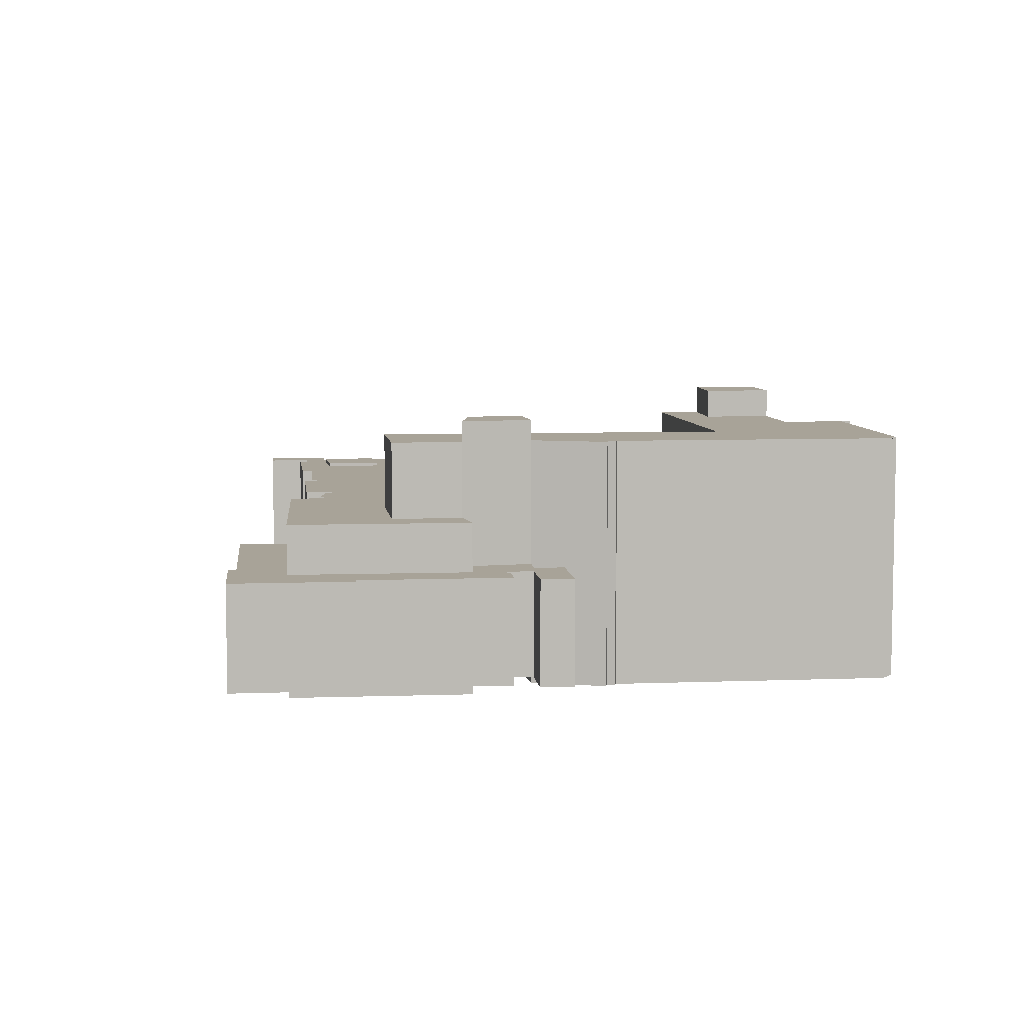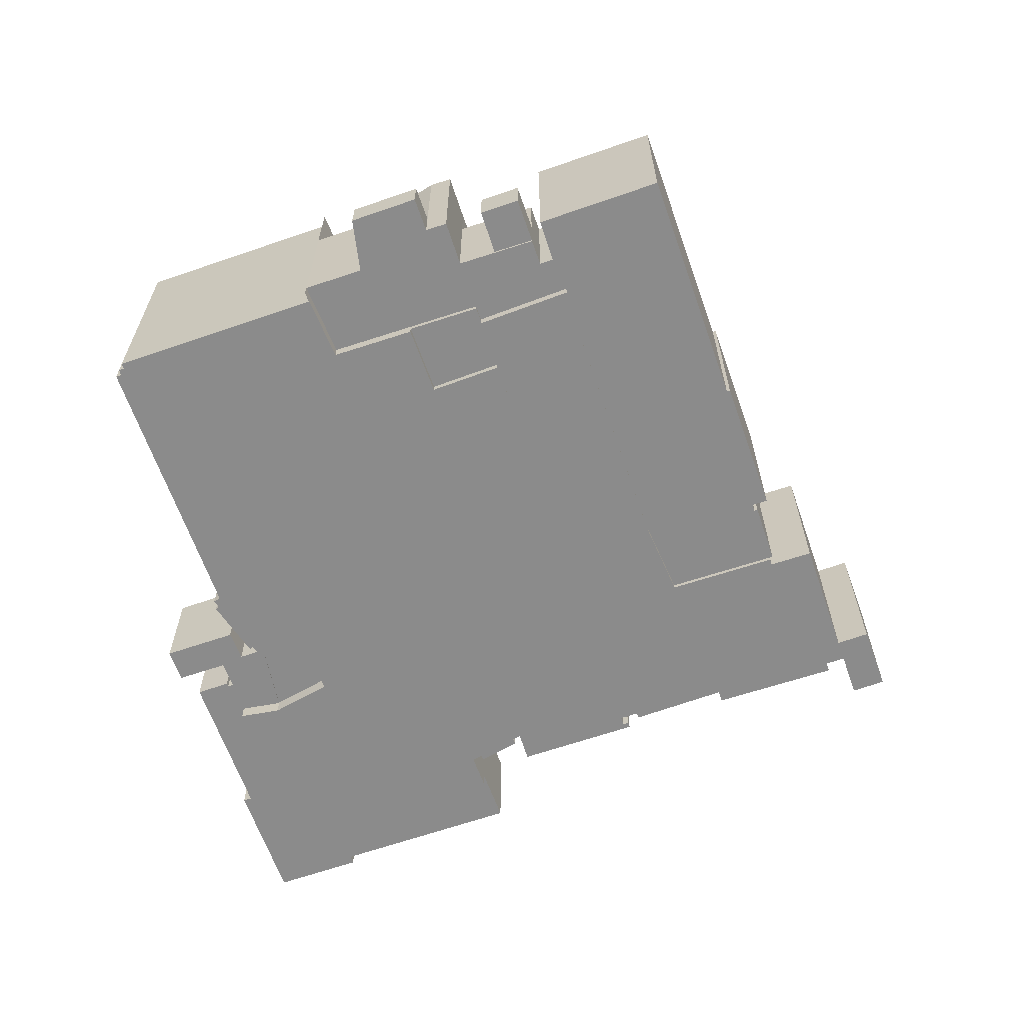
<metadata>
{"format":"obj","ext":"obj","renderer":"f3d","projection":"perspective","resolution":1024,"background":"white","views":[{"elev":6.9,"azim":152.5,"up":"+Y"},{"elev":-63.8,"azim":-91.9,"up":"+Y"}]}
</metadata>
<code>
v  55.97 18.44 22.54
v  51.9 18.44 14.66
v  50 18.44 20.63
v  57.87 18.44 16.56
v  8.77 12.86 -17
v  16.5 12.86 -18.27
v  10.12 12.86 -20.72
v  7.315 12.86 -13
v  9.865 12.86 -12.02
v  12.58 12.86 -8.966
v  9.306 12.86 -10.56
v  4.41 5.915 -18.59
v  7.315 5.915 -13
v  8.77 5.915 -17
v  2.91 5.915 -14.71
v  48.49 20.97 5.107
v  38.39 20.97 13.95
v  44.38 20.97 16.2
v  38.51 20.97 13.62
v  37.58 20.97 13.27
v  41.16 20.97 1.548
v  16.55 18.11 -7.751
v  23.68 18.11 9.254
v  41.16 18.11 1.548
v  22.3 18.11 8.715
v  21.58 18.11 8.431
v  12.15 18.11 4.749
v  36.99 18.11 14.83
v  37.58 18.11 13.27
v  23.55 18.11 9.58
v  5.764 17.51 -22.31
v  11.38 17.51 -31.53
v  6.544 17.51 -24.44
v  12.3 17.51 -33.98
v  20.75 17.51 -34.16
v  13.6 17.51 -37.42
v  10.12 17.51 -20.72
v  15.1 17.51 -18.81
v  5.753 5.216 -32.41
v  6.544 5.216 -24.44
v  11.38 5.216 -31.53
v  3.152 5.216 -25.73
v  56.09 26.13 -46.05
v  58.1 26.13 -44.04
v  58.36 26.13 -44.39
v  24.13 26.13 -58.42
v  23.91 26.13 -57.86
v  27.18 26.13 -57.24
v  70.22 26.13 -28.95
v  63.23 26.13 -35.64
v  35.72 26.13 -42.43
v  73.83 26.13 -38.85
v  66.75 26.13 -41.27
v  57.86 26.13 -38.02
v  59.46 26.13 -43.04
v  52.86 26.13 -47.89
v  53.12 26.13 -48.24
v  51.67 26.13 -47.77
v  52.14 26.13 -48.41
v  43.92 26.13 -50.76
v  40.42 26.13 -52.12
v  30.57 26.13 -55.92
v  24.54 26.13 -23.27
v  21.64 26.13 -16.3
v  17.73 26.13 -25.96
v  20.75 26.13 -34.17
v  14.58 26.13 -37.04
v  13.6 26.13 -37.42
v  25.8 26.13 -14.7
v  23.14 26.13 -57.51
v  23.28 26.13 -57.89
v  23.35 26.13 -58.07
v  20.05 26.13 -51.19
v  22.58 26.13 -57.73
v  59.46 28.3 -43.04
v  63.23 28.3 -35.64
v  66.75 28.3 -41.27
v  57.86 28.3 -38.02
v  21.64 29.29 -16.3
v  17.73 29.29 -25.96
v  15.1 29.29 -18.81
v  24.54 29.29 -23.27
v  90.05 12.87 -33.06
v  88.96 12.87 -32.68
v  89.78 12.87 -32.36
v  67.69 12.87 -45.52
v  59.46 12.87 -43.04
v  66.75 12.87 -41.27
v  60.47 12.87 -45.65
v  57.51 12.87 -46.9
v  64.42 12.87 -46.77
v  61.7 12.87 -47.82
v  60.32 12.87 -54.19
v  63.63 12.87 -52.91
v  76.3 12.87 -16.31
v  81.74 12.87 -14.12
v  85.5 12.87 -38.35
v  93.15 12.87 -41.04
v  80.61 12.87 -44.96
v  81.43 12.87 -45.59
v  64.63 12.87 -47.32
v  80.93 12.87 -45.78
v  64.25 12.87 -47.47
v  75.39 12.87 -46.98
v  65.55 12.87 -50.8
v  67.69 18.07 -45.52
v  73.83 18.07 -38.85
v  85.5 18.07 -38.35
v  66.75 18.07 -41.27
v  76.3 18.07 -16.31
v  70.22 18.07 -28.95
v  72.94 18.07 -17.66
v  35.72 18.07 -42.43
v  72.36 18.07 -16.75
v  70.43 18.07 -12.65
v  69.93 18.07 -12.97
v  69.4 18.07 -12.15
v  67.31 18.07 0.206
v  67.65 18.07 0.9813
v  66.47 18.07 -0.1182
v  65.75 18.07 1.748
v  62.83 18.07 10.48
v  62.47 18.07 11.35
v  66.31 18.07 1.964
v  63.24 18.07 12.73
v  63.59 18.07 11.77
v  59.02 18.07 24.12
v  48.49 18.07 5.107
v  25.8 18.07 -14.7
v  58.12 18.07 23.78
v  41.16 18.07 1.548
v  16.55 18.07 -7.751
v  16.5 18.07 -18.27
v  12.58 18.07 -8.966
v  12.15 18.07 4.749
v  9.306 18.07 -10.56
v  4.772 18.07 -12.21
v  4.298 18.07 -11
v  6.356 18.07 2.483
v  0.0003865 18.07 -0.000573
v  6.025 18.07 2.354
v  57.36 18.07 25.71
v  45.12 18.07 16.1
v  44.5 18.07 15.87
v  44.38 18.07 16.2
v  55.26 18.07 24.9
v  52.6 18.07 23.88
v  43.51 18.07 20.39
v  60.38 18.07 30.7
v  61.7 18.07 27.42
v  53.96 18.07 28.09
v  67.09 18.07 0.7658
v  72.32 18.07 -11.14
v  72.86 18.07 -16.43
v  64.15 21.12 -17.22
v  59.22 21.12 -26.48
v  56.88 21.12 -19.75
v  66.49 21.12 -23.95
v  66.49 2.55 -23.95
v  64.15 2.55 -17.22
v  59.22 2.55 -26.47
v  63.59 -0.06 11.77
v  62.47 -0.06 11.35
v  62.83 -0.06 10.48
v  66.31 -0.06 1.964
v  58.36 -0.06 -44.39
v  58.1 -0.06 -44.04
v  56.09 -0.06 -46.05
v  53.12 -0.06 -48.24
v  52.86 -0.06 -47.88
v  52.14 -0.06 -48.41
v  51.67 -0.06 -47.77
v  43.92 -0.06 -50.76
v  40.42 -0.06 -52.12
v  30.57 -0.06 -55.92
v  27.18 -0.06 -57.24
v  24.13 -0.06 -58.41
v  23.91 -0.06 -57.85
v  65.75 -0.06 1.749
v  66.47 -0.06 -0.1176
v  67.31 -0.06 0.2066
v  67.09 -0.06 0.7664
v  67.65 -0.06 0.9819
v  6.544 1.43 -24.44
v  3.152 1.43 -25.73
v  11.38 1.43 -31.53
v  59.46 -0.06 -43.04
v  23.35 -0.06 -58.07
v  23.28 -0.06 -57.88
v  23.14 -0.06 -57.51
v  22.58 -0.06 -57.73
v  20.05 -0.06 -51.19
v  14.58 -0.06 -37.04
v  13.59 -0.06 -37.42
v  20.75 -0.06 -34.16
v  17.73 -0.06 -25.96
v  24.53 -0.06 -23.27
v  21.64 -0.06 -16.29
v  25.8 -0.06 -14.7
v  35.72 -0.06 -42.43
v  70.22 -0.06 -28.95
v  73.83 -0.06 -38.85
v  66.75 -0.06 -41.27
v  63.23 -0.06 -35.64
v  72.32 -0.06 -11.14
v  69.4 -0.06 -12.15
v  69.92 -0.06 -12.97
v  70.43 -0.06 -12.65
v  72.86 -0.06 -16.43
v  72.36 -0.06 -16.75
v  72.94 -0.06 -17.66
v  76.3 -0.06 -16.31
v  85.5 -0.06 -38.35
v  56.88 2.55 -19.75
v  55.97 1.74 22.54
v  50 1.74 20.64
v  57.87 1.74 16.56
v  51.9 1.74 14.66
v  9.865 1.13 -12.02
v  7.315 1.13 -13
v  9.306 1.13 -10.56
v  12.58 1.13 -8.965
v  16.5 1.13 -18.27
v  10.12 1.13 -20.72
v  8.77 1.13 -17
v  8.77 1.42 -17
v  4.41 1.42 -18.59
v  2.91 1.42 -14.71
v  7.315 1.42 -13
v  48.49 0.46 5.107
v  44.38 0.46 16.2
v  41.16 0.46 1.549
v  37.58 0.46 13.27
v  38.51 0.46 13.62
v  38.39 0.46 13.95
v  57.86 -0.06 -38.02
v  66.75 1.72 -41.27
v  59.46 1.72 -43.04
v  57.86 1.72 -38.02
v  63.23 1.72 -35.64
v  24.53 0.77 -23.27
v  21.64 0.77 -16.29
v  17.73 0.77 -25.96
v  15.1 0.77 -18.81
v  81.74 1.64 -14.12
v  76.3 1.64 -16.31
v  88.95 1.64 -32.68
v  89.78 1.64 -32.36
v  90.05 1.64 -33.06
v  93.15 1.64 -41.04
v  81.43 1.64 -45.59
v  80.93 1.64 -45.78
v  80.61 1.64 -44.96
v  75.39 1.64 -46.98
v  65.55 1.64 -50.8
v  41.16 -9.485e-17 1.549
v  37.58 -8.127e-16 13.27
v  16.55 4.746e-16 -7.75
v  12.15 -2.908e-16 4.75
v  21.57 -5.163e-16 8.432
v  22.3 -5.337e-16 8.716
v  23.68 -5.667e-16 9.255
v  23.55 -5.866e-16 9.58
v  36.99 -9.084e-16 14.83
v  5.764 1.43 -22.31
v  10.12 1.43 -20.72
v  15.1 1.43 -18.81
v  20.75 1.43 -34.16
v  13.59 1.43 -37.42
v  12.3 1.43 -33.98
v  5.753 1.43 -32.41
v  64.25 1.64 -47.47
v  64.63 1.64 -47.32
v  64.42 1.64 -46.77
v  61.7 1.64 -47.82
v  63.63 1.64 -52.91
v  60.32 1.64 -54.19
v  57.51 1.64 -46.9
v  60.47 1.64 -45.65
v  59.46 1.64 -43.04
v  66.75 1.64 -41.27
v  34.51 -0.06 -11.12
v  33.12 18.07 -11.66
v  33.12 -0.06 -11.66
v  34.51 18.07 -11.12
v  67.69 1.64 -45.52
v  85.5 1.64 -38.35
v  57.87 -0.06 16.56
v  51.9 18.07 14.66
v  51.9 -0.06 14.66
v  57.87 18.07 16.56
v  55.97 18.07 22.54
v  55.97 -0.06 22.54
v  50 18.07 20.63
v  50 -0.06 20.64
v  59.22 -0.06 -26.47
v  56.88 18.07 -19.75
v  56.88 -0.06 -19.75
v  59.22 18.07 -26.48
v  66.49 -0.06 -23.95
v  66.49 18.07 -23.95
v  64.15 18.07 -17.22
v  64.15 -0.06 -17.22
v  49.07 -0.06 -26.61
v  42.28 18.07 -29.27
v  42.28 -0.06 -29.27
v  49.07 18.07 -26.61
v  36.41 -0.06 -15.96
v  36.41 18.07 -15.96
v  38.79 -0.06 -22.04
v  38.79 18.07 -22.04
v  37.4 18.07 -22.59
v  37.4 -0.06 -22.59
v  37.21 18.07 -22.13
v  37.21 -0.06 -22.13
v  36.38 18.07 -22.45
v  36.38 -0.06 -22.45
v  40.32 -0.06 -32.53
v  40.32 18.07 -32.53
v  44 -0.06 -31.09
v  44 18.07 -31.09
v  43.67 18.07 -30.25
v  43.67 -0.06 -30.25
v  42.8 18.07 -30.6
v  42.8 -0.06 -30.59
v  46.8 18.07 -20.77
v  46.8 -0.06 -20.77
v  52.98 -0.06 -18.32
v  52.98 18.07 -18.32
v  50.44 18.07 -11.99
v  50.44 -0.06 -11.99
v  52.88 -0.06 -10.99
v  52.88 18.07 -10.99
v  48.85 18.07 -0.9173
v  48.85 -0.06 -0.9167
v  44.51 18.07 -2.618
v  44.51 -0.06 -2.617
v  44.73 -0.06 -3.175
v  44.73 18.07 -3.175
v  45.29 -0.06 -2.956
v  45.29 18.07 -2.957
v  45.51 -0.06 -3.515
v  45.51 18.07 -3.516
v  35.73 18.07 -7.351
v  35.73 -0.06 -7.351
v  67.69 -0.06 -45.52
v  16.5 -0.06 -18.27
v  12.58 -0.06 -8.965
v  9.306 -0.06 -10.56
v  4.772 -0.06 -12.21
v  4.298 -0.06 -11
v  35.29 18.07 -6.235
v  35.29 -0.06 -6.234
v  30.73 18.07 -8.023
v  30.73 -0.06 -8.023
v  32.46 -0.06 -12.46
v  32.46 18.07 -12.46
v  33.3 -0.06 -12.13
v  33.3 18.07 -12.13
v  44.5 -0.06 15.87
v  44.38 -0.06 16.2
v  0 -0.06 -3.674e-18
v  6.025 -0.06 2.354
v  6.356 -0.06 2.484
v  12.15 -0.06 4.75
v  16.55 -0.06 -7.75
v  41.16 -0.06 1.549
v  48.49 -0.06 5.107
v  45.12 -0.06 16.1
v  43.51 -0.06 20.39
v  52.6 -0.06 23.88
v  55.26 -0.06 24.9
v  53.96 -0.06 28.1
v  60.37 -0.06 30.7
v  61.7 -0.06 27.42
v  57.36 -0.06 25.71
v  58.12 -0.06 23.78
v  59.02 -0.06 24.12
v  63.24 -0.06 12.73
g defaultobject
f 1 2 3
f 2 1 4
f 5 6 7
f 6 5 8
f 6 8 9
f 6 9 10
f 10 9 11
f 12 13 14
f 13 12 15
f 16 17 18
f 17 16 19
f 19 16 20
f 20 16 21
f 22 23 24
f 23 22 25
f 25 22 26
f 26 22 27
f 24 28 29
f 28 24 30
f 30 24 23
f 31 32 33
f 34 35 36
f 35 34 32
f 35 32 31
f 35 31 37
f 35 37 38
f 39 40 41
f 40 39 42
f 43 44 45
f 46 47 48
f 49 50 51
f 50 49 52
f 50 52 53
f 51 50 54
f 51 54 55
f 51 55 44
f 51 44 43
f 51 43 56
f 56 43 57
f 51 56 58
f 58 56 59
f 51 58 60
f 51 60 61
f 51 61 62
f 51 62 63
f 51 63 64
f 63 62 65
f 65 62 66
f 66 62 48
f 66 48 67
f 66 67 68
f 67 48 47
f 64 69 51
f 47 70 67
f 70 47 71
f 71 47 72
f 70 73 67
f 73 70 74
f 75 76 77
f 76 75 78
f 79 80 81
f 80 79 82
f 83 84 85
f 86 87 88
f 87 86 89
f 89 86 90
f 90 86 91
f 90 91 92
f 90 92 93
f 93 92 94
f 84 95 96
f 95 84 97
f 97 84 83
f 97 83 98
f 97 98 86
f 86 98 99
f 99 98 100
f 86 99 91
f 91 99 101
f 99 100 102
f 99 103 101
f 103 99 104
f 103 104 105
f 106 107 108
f 107 106 109
f 107 110 108
f 110 107 111
f 110 111 112
f 112 111 113
f 112 113 114
f 114 113 115
f 115 113 116
f 116 113 117
f 117 113 118
f 117 118 119
f 118 113 120
f 120 113 121
f 121 113 122
f 122 113 123
f 122 124 121
f 123 125 126
f 125 123 127
f 127 123 113
f 127 113 128
f 128 113 129
f 127 128 130
f 128 129 131
f 131 129 132
f 132 129 133
f 132 133 134
f 132 134 135
f 135 134 136
f 135 136 137
f 135 137 138
f 135 138 139
f 139 138 140
f 139 140 141
f 128 142 130
f 142 128 143
f 143 128 144
f 144 128 145
f 142 143 146
f 146 143 147
f 148 147 143
f 142 149 150
f 149 142 151
f 151 142 146
f 152 119 118
f 119 153 117
f 115 154 114
f 155 156 157
f 156 155 158
f 159 155 160
f 155 159 158
f 156 159 161
f 159 156 158
f 123 162 163
f 162 123 126
f 164 123 163
f 123 164 122
f 165 122 164
f 122 165 124
f 166 44 167
f 44 166 45
f 168 45 166
f 45 168 43
f 169 43 168
f 43 169 57
f 56 169 170
f 169 56 57
f 171 56 170
f 56 171 59
f 58 171 172
f 171 58 59
f 60 172 173
f 172 60 58
f 61 173 174
f 173 61 60
f 62 174 175
f 174 62 61
f 48 175 176
f 175 48 62
f 46 176 177
f 176 46 48
f 47 177 178
f 177 47 46
f 121 165 179
f 165 121 124
f 180 121 179
f 121 180 120
f 181 120 180
f 120 181 118
f 152 181 182
f 181 152 118
f 183 152 182
f 152 183 119
f 184 42 185
f 42 184 40
f 186 40 184
f 40 186 41
f 167 55 187
f 55 167 44
f 72 178 188
f 178 72 47
f 71 188 189
f 188 71 72
f 70 189 190
f 189 70 71
f 74 190 191
f 190 74 70
f 73 191 192
f 191 73 74
f 67 192 193
f 192 67 73
f 68 193 194
f 193 68 67
f 195 68 194
f 68 195 66
f 65 195 196
f 195 65 66
f 197 65 196
f 65 197 63
f 64 197 198
f 197 64 63
f 199 64 198
f 64 199 69
f 200 69 199
f 69 200 51
f 201 51 200
f 51 201 49
f 202 49 201
f 49 202 52
f 53 202 203
f 202 53 52
f 50 203 204
f 203 50 53
f 205 119 183
f 119 205 153
f 117 205 206
f 205 117 153
f 207 117 206
f 117 207 116
f 208 116 207
f 116 208 115
f 209 115 208
f 115 209 154
f 114 209 210
f 209 114 154
f 211 114 210
f 114 211 112
f 212 112 211
f 112 212 110
f 213 110 212
f 110 213 108
f 157 161 214
f 161 157 156
f 215 3 216
f 3 215 1
f 217 1 215
f 1 217 4
f 2 217 218
f 217 2 4
f 3 218 216
f 218 3 2
f 219 8 220
f 8 219 9
f 11 219 221
f 219 11 9
f 222 11 221
f 11 222 10
f 223 10 222
f 10 223 6
f 7 223 224
f 223 7 6
f 5 224 225
f 224 5 7
f 8 225 220
f 225 8 5
f 12 226 227
f 226 12 14
f 15 227 228
f 227 15 12
f 229 15 228
f 15 229 13
f 226 13 229
f 13 226 14
f 230 18 231
f 18 230 16
f 21 230 232
f 230 21 16
f 20 232 233
f 232 20 21
f 234 20 233
f 20 234 19
f 17 234 235
f 234 17 19
f 54 204 236
f 204 54 50
f 187 54 236
f 54 187 55
f 75 237 238
f 237 75 77
f 78 238 239
f 238 78 75
f 240 78 239
f 78 240 76
f 237 76 240
f 76 237 77
f 241 79 242
f 79 241 82
f 80 241 243
f 241 80 82
f 81 243 244
f 243 81 80
f 242 81 244
f 81 242 79
f 245 95 246
f 95 245 96
f 247 96 245
f 96 247 84
f 248 84 247
f 84 248 85
f 249 85 248
f 85 249 83
f 250 83 249
f 83 250 98
f 100 250 251
f 250 100 98
f 102 251 252
f 251 102 100
f 99 252 253
f 252 99 102
f 104 253 254
f 253 104 99
f 105 254 255
f 254 105 104
f 231 17 235
f 17 231 18
f 256 29 257
f 29 256 24
f 22 256 258
f 256 22 24
f 27 258 259
f 258 27 22
f 260 27 259
f 27 260 26
f 261 26 260
f 26 261 25
f 262 25 261
f 25 262 23
f 30 262 263
f 262 30 23
f 264 30 263
f 30 264 28
f 257 28 264
f 28 257 29
f 31 184 265
f 184 31 33
f 266 31 265
f 31 266 37
f 267 37 266
f 37 267 38
f 268 38 267
f 38 268 35
f 36 268 269
f 268 36 35
f 34 269 270
f 269 34 36
f 32 270 186
f 270 32 34
f 33 186 184
f 186 33 32
f 39 186 271
f 186 39 41
f 42 271 185
f 271 42 39
f 103 255 272
f 255 103 105
f 273 103 272
f 103 273 101
f 91 273 274
f 273 91 101
f 92 274 275
f 274 92 91
f 276 92 275
f 92 276 94
f 93 276 277
f 276 93 94
f 90 277 278
f 277 90 93
f 279 90 278
f 90 279 89
f 87 279 280
f 279 87 89
f 281 87 280
f 87 281 88
f 282 283 284
f 283 282 285
f 286 88 281
f 88 286 86
f 287 86 286
f 86 287 97
f 95 287 246
f 287 95 97
f 288 289 290
f 289 288 291
f 292 288 293
f 288 292 291
f 294 293 295
f 293 294 292
f 290 294 295
f 294 290 289
f 296 297 298
f 297 296 299
f 300 299 296
f 299 300 301
f 302 300 303
f 300 302 301
f 297 303 298
f 303 297 302
f 304 305 306
f 305 304 307
f 308 285 282
f 285 308 309
f 310 309 308
f 309 310 311
f 312 310 313
f 310 312 311
f 314 313 315
f 313 314 312
f 316 315 317
f 315 316 314
f 318 316 317
f 316 318 319
f 320 319 318
f 319 320 321
f 322 320 323
f 320 322 321
f 324 323 325
f 323 324 322
f 305 325 306
f 325 305 324
f 326 304 327
f 304 326 307
f 328 326 327
f 326 328 329
f 330 328 331
f 328 330 329
f 332 330 331
f 330 332 333
f 334 332 335
f 332 334 333
f 336 335 337
f 335 336 334
f 338 336 337
f 336 338 339
f 340 339 338
f 339 340 341
f 342 341 340
f 341 342 343
f 344 342 345
f 342 344 343
f 106 213 346
f 213 106 108
f 109 346 203
f 346 109 106
f 202 109 203
f 109 202 107
f 111 202 201
f 202 111 107
f 113 201 200
f 201 113 111
f 129 200 199
f 200 129 113
f 133 199 347
f 199 133 129
f 134 347 348
f 347 134 133
f 136 348 349
f 348 136 134
f 137 349 350
f 349 137 136
f 138 350 351
f 350 138 137
f 352 345 353
f 345 352 344
f 354 353 355
f 353 354 352
f 356 354 355
f 354 356 357
f 358 357 356
f 357 358 359
f 283 358 284
f 358 283 359
f 360 145 361
f 145 360 144
f 140 351 362
f 351 140 138
f 363 140 362
f 140 363 141
f 364 141 363
f 141 364 139
f 365 139 364
f 139 365 135
f 366 135 365
f 135 366 132
f 367 132 366
f 132 367 131
f 368 131 367
f 131 368 128
f 145 368 361
f 368 145 128
f 369 144 360
f 144 369 143
f 148 369 370
f 369 148 143
f 371 148 370
f 148 371 147
f 372 147 371
f 147 372 146
f 151 372 373
f 372 151 146
f 374 151 373
f 151 374 149
f 375 149 374
f 149 375 150
f 142 375 376
f 375 142 150
f 377 142 376
f 142 377 130
f 378 130 377
f 130 378 127
f 379 127 378
f 127 379 125
f 162 125 379
f 125 162 126
f 160 157 214
f 157 160 155
f 257 258 256
f 258 257 264
f 258 264 262
f 262 264 263
f 262 259 258
f 259 262 261
f 259 261 260
f 184 266 265
f 266 184 267
f 267 184 268
f 268 184 186
f 268 186 270
f 268 270 269
f 271 184 185
f 184 271 186
f 236 167 187
f 167 236 168
f 168 236 169
f 168 166 167
f 201 203 202
f 203 201 204
f 204 201 200
f 204 200 236
f 236 200 170
f 236 170 169
f 170 200 172
f 170 172 171
f 172 200 173
f 173 200 174
f 174 200 175
f 175 200 176
f 176 200 199
f 176 199 177
f 177 199 178
f 178 199 188
f 188 199 189
f 189 199 190
f 190 199 191
f 191 199 197
f 191 197 192
f 192 197 195
f 197 199 198
f 196 195 197
f 195 193 192
f 193 195 194
f 238 240 239
f 240 238 237
f 242 243 241
f 243 242 244
f 280 286 281
f 279 274 280
f 274 279 275
f 275 279 278
f 275 278 276
f 276 278 277
f 286 253 287
f 253 286 254
f 254 286 255
f 255 286 273
f 273 286 274
f 274 286 280
f 255 273 272
f 246 247 245
f 247 246 287
f 247 287 250
f 250 287 251
f 251 287 253
f 251 253 252
f 247 249 248
f 249 247 250
f 160 161 159
f 161 160 214
f 215 218 217
f 218 215 216
f 221 223 222
f 223 221 219
f 223 219 220
f 223 220 225
f 223 225 224
f 227 229 228
f 229 227 226
f 235 234 231
f 231 232 230
f 232 231 234
f 232 234 233
f 213 203 346
f 203 213 202
f 202 213 212
f 202 212 201
f 201 212 211
f 208 207 209
f 349 351 350
f 351 349 362
f 362 349 348
f 362 348 366
f 362 366 364
f 364 366 365
f 362 364 363
f 348 347 199
f 201 199 200
f 199 201 211
f 199 211 210
f 199 210 209
f 199 209 207
f 199 207 206
f 199 206 205
f 199 205 180
f 180 205 181
f 181 205 183
f 199 180 348
f 348 180 366
f 181 183 182
f 379 369 360
f 369 379 378
f 369 378 377
f 369 377 370
f 377 371 370
f 371 377 372
f 372 377 376
f 372 376 373
f 373 376 375
f 373 375 374
f 180 367 366
f 367 180 179
f 367 179 165
f 367 165 164
f 367 164 368
f 368 164 360
f 368 360 361
f 360 164 163
f 360 163 162
f 360 162 379

</code>
